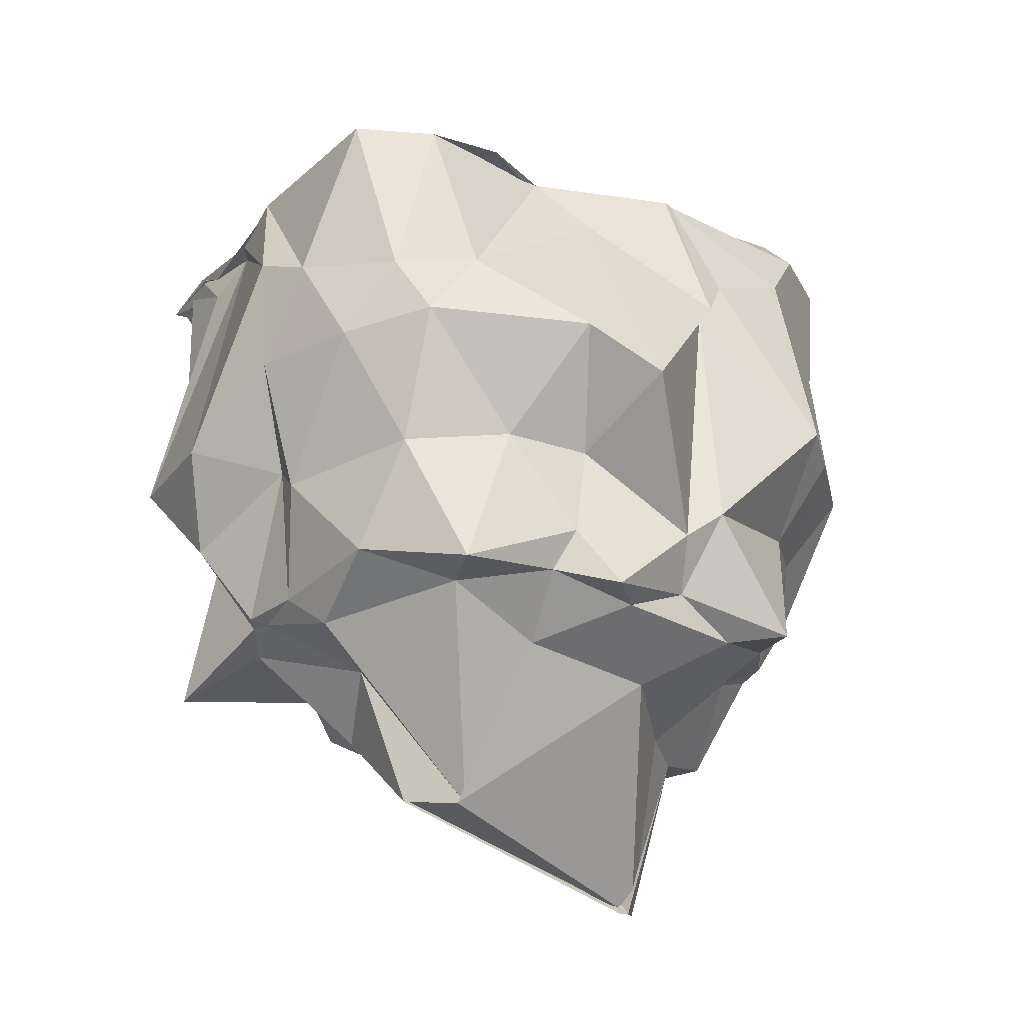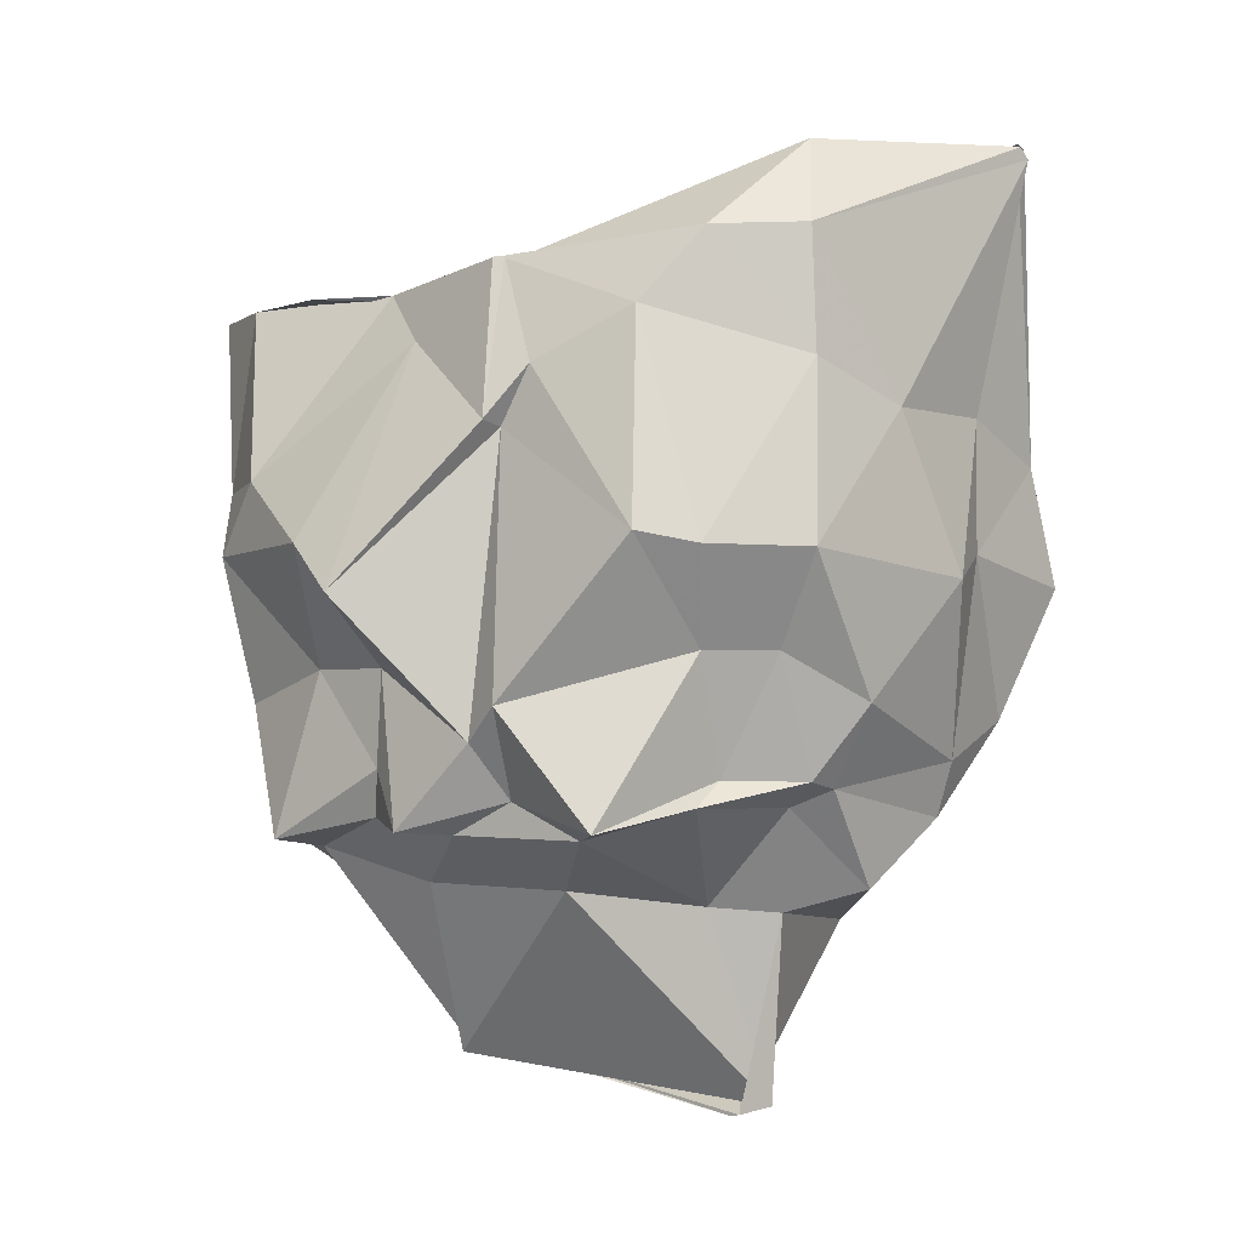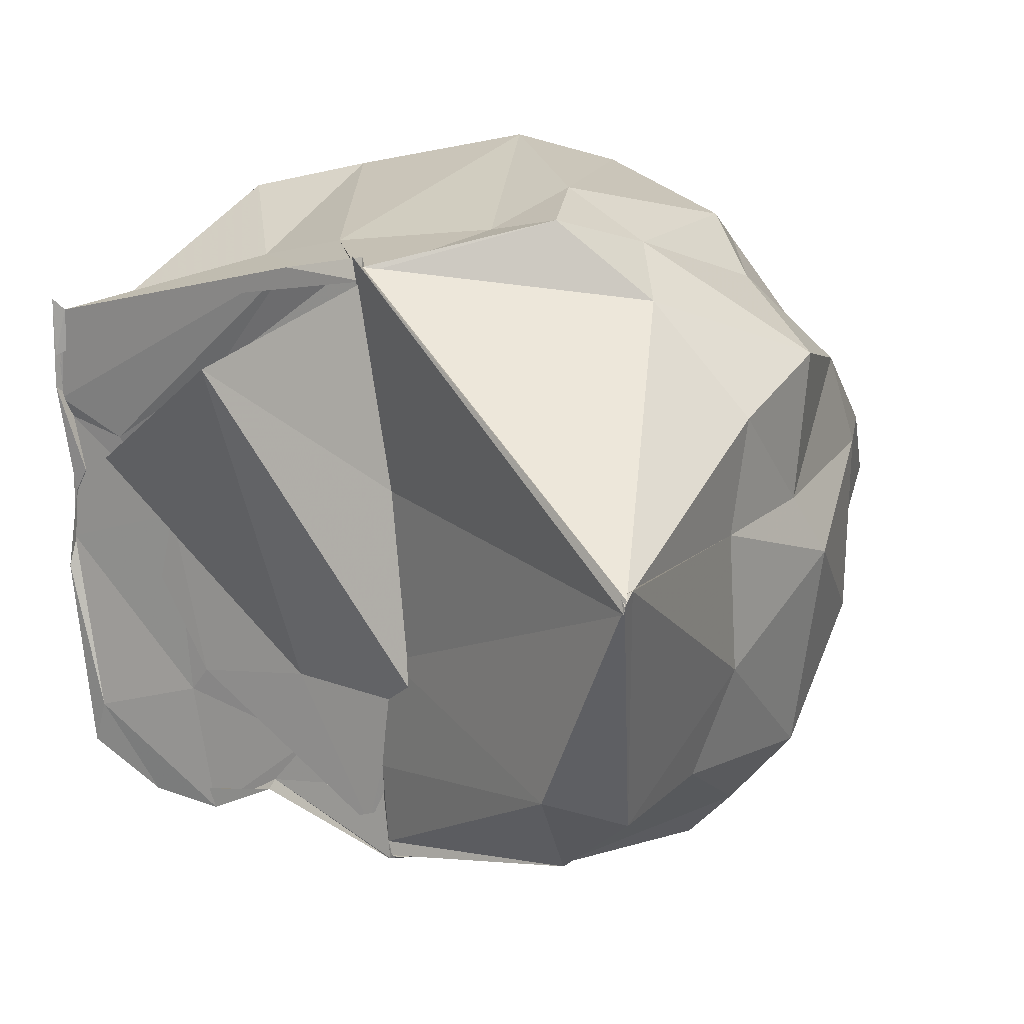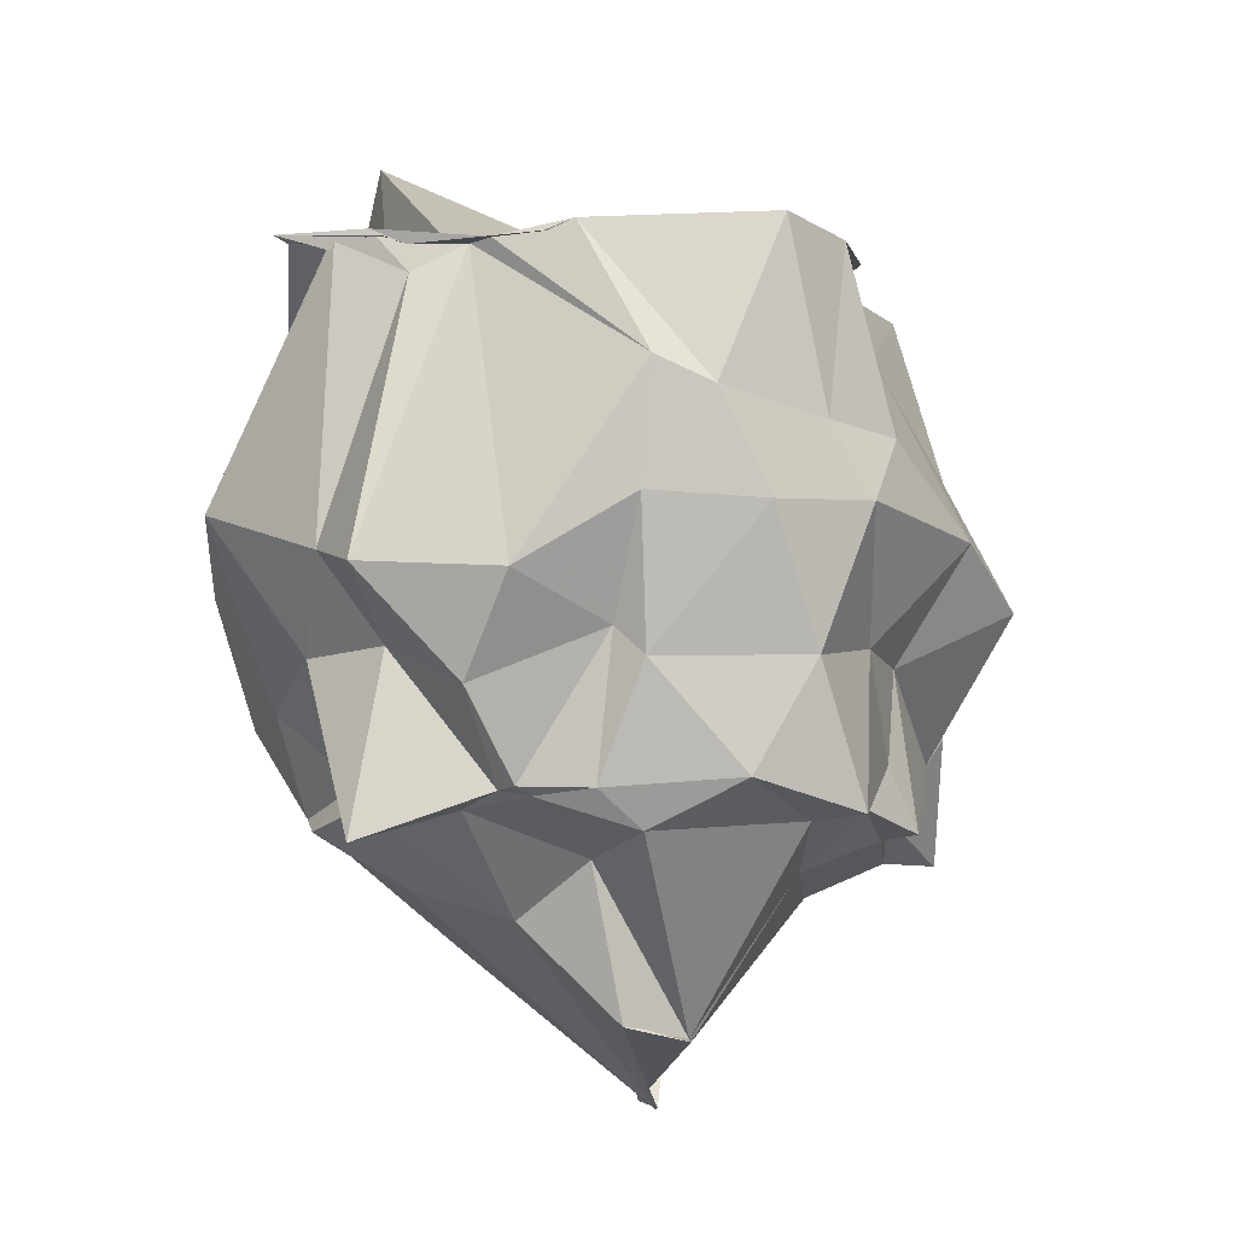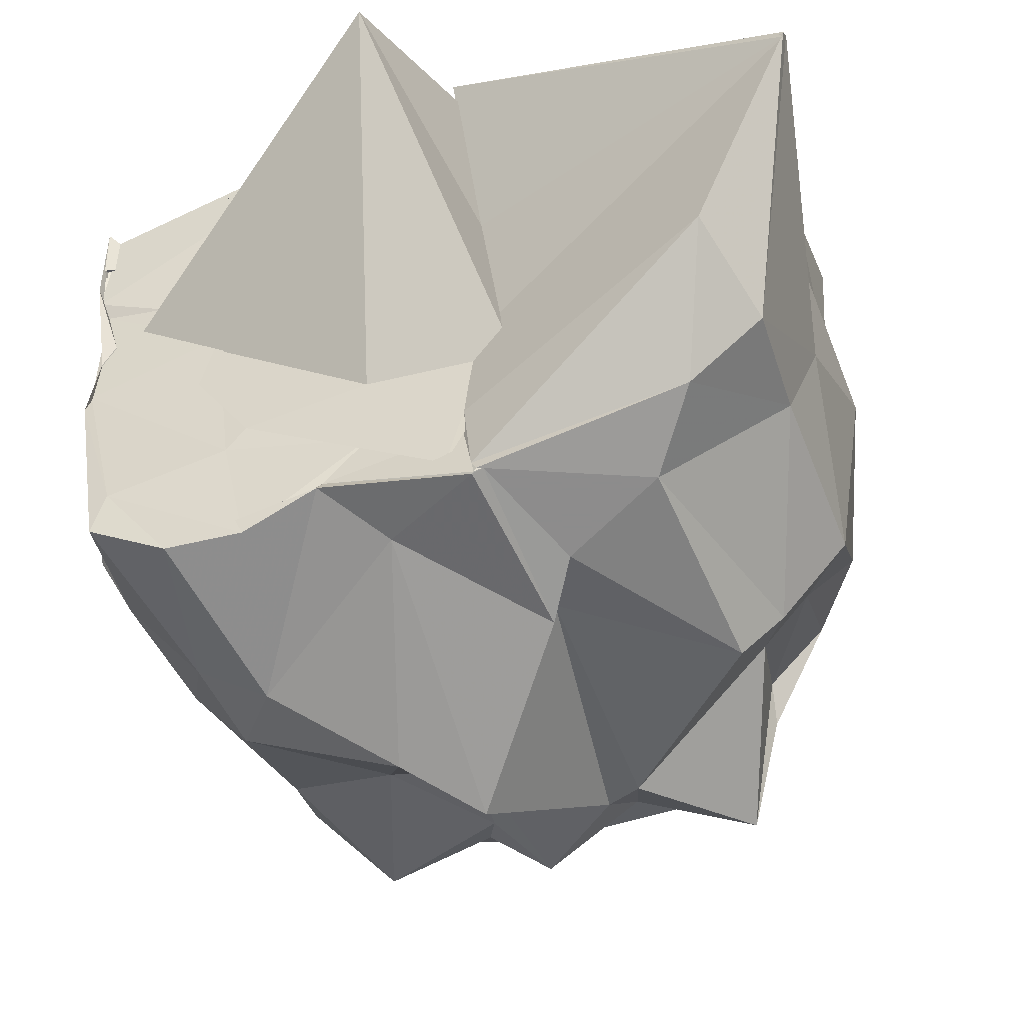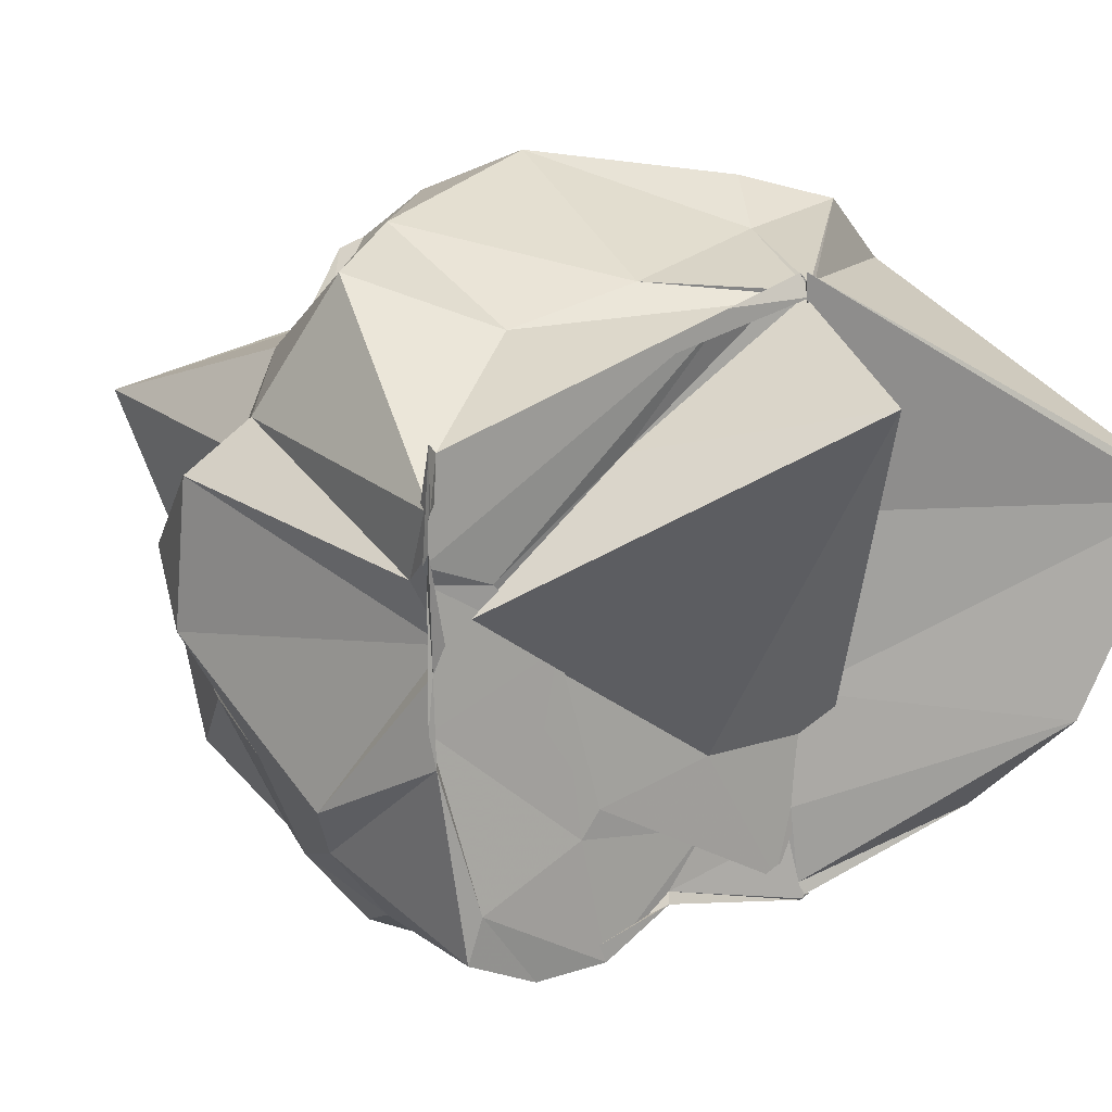
<metadata>
{"format":"obj","ext":"obj","renderer":"f3d","projection":"perspective","resolution":1024,"background":"white","views":[{"elev":-27.1,"azim":-28.4,"up":"+Z"},{"elev":-8.3,"azim":37.3,"up":"+Z"},{"elev":16.8,"azim":34.2,"up":"+Y"},{"elev":-9.9,"azim":-77.0,"up":"+Z"},{"elev":-46.6,"azim":17.8,"up":"+Y"},{"elev":17.8,"azim":-37.0,"up":"+Y"}]}
</metadata>
<code>
v -1.631 -0.3602 0.9916
v -1.951 -0.1532 -1.236
v -0.165 0.2992 1.39
v -0.1931 0.284 1.41
v -0.1671 0.2789 1.416
v -1.327 0.9874 1.036
v -1.317 0.9718 1.037
v -1.331 0.9627 1.038
v -1.324 0.9458 1.042
v -2.565 0.6981 0.9981
v -2.601 0.7326 1.017
v -2.605 0.4405 1.015
v -2.569 0.08596 0.9772
v -2.585 -0.1686 1.011
v -2.494 -0.7619 1.017
v -2.247 -0.8906 0.9947
v -1.771 -0.7835 0.9953
v -1.28 -0.8985 1.009
v -1.245 -0.8849 1.01
v -1.266 -0.8821 1.014
v -0.6157 -0.7504 1.029
v -0.3858 -0.5598 1.04
v -0.3176 0.2246 0.594
v -0.3216 0.5582 0.4949
v -0.6254 0.8829 0.5439
v -0.9004 1.112 0.6517
v -1.17 1.047 0.5985
v -1.672 0.9746 0.7
v -2.05 0.8709 0.5997
v -2.597 0.545 1.015
v -2.576 0.3263 0.8849
v -2.528 0.1608 0.9754
v -2.686 -0.4121 0.5737
v -2.601 -0.5791 0.4986
v -2.37 -0.8563 0.435
v -2.134 -1.014 0.4233
v -1.598 -0.8753 0.8103
v -1.194 -1.043 0.4896
v -1.092 -0.9561 0.6567
v -0.7778 -0.8678 0.8026
v -0.3934 -0.5292 0.659
v -0.3144 -0.2075 0.5544
v -0.3319 0.2369 0.1818
v -0.3156 0.6852 0.1329
v -0.8113 1 0.3025
v -1.035 1.157 0.377
v -1.51 1.22 -0.05821
v -2.07 1.088 0.04951
v -2.365 1.013 0.2471
v -2.565 0.5972 0.08669
v -2.749 0.4411 0.0142
v -2.767 -0.02926 -0.02541
v -2.643 -0.3713 0.1983
v -2.492 -0.7161 0.1887
v -2.289 -0.9742 0.2116
v -1.788 -1.187 0.1758
v -1.566 -1.289 -0.003127
v -1.192 -0.9623 0.4804
v -0.7084 -0.9798 0.1273
v -0.5757 -0.8383 0.09582
v -0.3603 -0.5873 0.09801
v -0.2716 0.04844 0.07913
v -0.4586 0.5688 -0.2792
v -0.686 0.8361 -0.1227
v -0.8807 0.9933 -0.257
v -1.365 1.104 -0.4003
v -1.704 1.083 -0.3091
v -1.954 0.926 -0.2941
v -2.311 0.7071 -0.1866
v -2.459 0.42 -0.1807
v -2.648 0.1331 -0.3276
v -2.509 -0.2603 -0.1558
v -2.513 -0.3562 -0.2442
v -2.298 -0.8117 -0.2258
v -1.942 -0.9011 -0.1568
v -1.665 -0.9336 -0.1761
v -1.29 -0.9806 -0.4234
v -1.167 -1.02 -0.3304
v -0.6923 -0.6802 -0.1754
v -0.54 -0.5058 -0.1695
v -0.3983 -0.255 -0.3055
v -0.4468 0.2655 -0.4287
v -0.6153 0.5439 -0.4398
v -0.9749 0.86 -0.5339
v -1.271 0.9078 -0.5948
v -1.608 0.8867 -0.6431
v -1.728 0.8959 -0.5946
v -1.92 0.6729 -0.5126
v -2.541 0.4985 -0.751
v -2.445 0.08724 -0.6032
v -2.483 0.02641 -0.5971
v -2.438 -0.1974 -0.6017
v -2.37 -0.6262 -0.5746
v -2.108 -0.9121 -0.6585
v -1.693 -0.9167 -0.47
v -1.562 -0.9874 -0.6672
v -1.238 -0.8497 -0.5848
v -0.8723 -0.9502 -0.7034
v -0.7452 -0.5159 -0.527
v -0.5613 -0.3215 -0.5277
v -0.5594 -0.2082 -0.5412
v -0.5201 0.2943 -0.5932
v -0.1689 0.2624 1.423
v -0.1698 0.2412 1.426
v -1.355 1.02 1.051
v -1.324 0.9679 1.049
v -1.346 1.011 1.011
v -1.618 0.9524 1.033
v -2.606 0.3963 0.9895
v -2.579 0.3356 0.9689
v -2.587 -0.0737 0.9781
v -2.449 -0.6258 1.023
v -1.999 -0.9002 0.9947
v -1.759 -0.7518 0.9785
v -1.274 -0.8945 1.012
v -1.286 -0.8431 1.003
v -0.4887 -0.4101 1.341
v -1.279 -0.2458 0.9859
v -1.269 0.2979 0.9869
v -1.33 0.9438 1.015
v -1.937 0.5886 0.9837
v -2.371 0.2978 0.9769
v -2.158 0.07274 0.9778
v -2.084 -0.505 0.9896
v -1.622 -0.5932 0.9735
v -1.318 -0.6724 0.986
v -1.313 -0.5982 0.9947
v -1.159 -0.3784 0.9902
v -1.489 0.7662 1.583
v -2.445 0.2116 0.9693
v -2.022 -0.4269 0.9916
v -1.368 -0.808 0.9957
v -0.6594 0.4295 -0.609
v -1.058 0.7678 -0.665
v -1.57 0.8054 -0.6967
v -1.79 0.8593 -0.6399
v -1.969 0.647 -0.5864
v -2.37 0.2143 -0.6479
v -2.433 -0.006424 -0.6202
v -2.347 -0.3129 -0.7175
v -2.064 -0.742 -0.6706
v -1.752 -0.8539 -0.6057
v -1.447 -0.8575 -0.672
v -1.024 -0.8058 -0.7048
v -0.7573 -0.6159 -0.613
v -0.6866 -0.2548 -0.5916
v -0.611 0.05698 -0.8161
v -0.9999 0.4939 -0.8784
v -1.179 0.562 -0.9636
v -1.68 0.5821 -0.814
v -2.024 0.1472 -0.9412
v -2.11 -0.1034 -0.772
v -1.808 -0.3289 -1.281
v -1.718 -0.6458 -0.7883
v -1.248 -0.5852 -0.8273
v -0.9841 -0.2471 -0.8685
v -0.8285 -0.08251 -0.884
v -1.004 -0.05914 -1.476
v -1.034 -0.05914 -1.481
v -1.959 -0.1633 -1.249
v -1.843 -0.3414 -1.29
v -0.9415 0.02003 -1.452
f 3 23 4
f 4 23 24
f 4 24 5
f 5 24 25
f 5 25 6
f 6 25 26
f 6 26 7
f 7 26 27
f 7 27 8
f 8 27 28
f 8 28 9
f 9 28 29
f 9 29 10
f 10 29 30
f 10 30 11
f 11 30 31
f 11 31 12
f 12 31 32
f 12 32 13
f 13 32 33
f 13 33 14
f 14 33 34
f 14 34 15
f 15 34 35
f 15 35 16
f 16 35 36
f 16 36 17
f 17 36 37
f 17 37 18
f 18 37 38
f 18 38 19
f 19 38 39
f 19 39 20
f 20 39 40
f 20 40 21
f 21 40 41
f 21 41 22
f 22 41 42
f 22 42 3
f 3 42 23
f 23 43 24
f 24 43 44
f 24 44 25
f 25 44 45
f 25 45 26
f 26 45 46
f 26 46 27
f 27 46 47
f 27 47 28
f 28 47 48
f 28 48 29
f 29 48 49
f 29 49 30
f 30 49 50
f 30 50 31
f 31 50 51
f 31 51 32
f 32 51 52
f 32 52 33
f 33 52 53
f 33 53 34
f 34 53 54
f 34 54 35
f 35 54 55
f 35 55 36
f 36 55 56
f 36 56 37
f 37 56 57
f 37 57 38
f 38 57 58
f 38 58 39
f 39 58 59
f 39 59 40
f 40 59 60
f 40 60 41
f 41 60 61
f 41 61 42
f 42 61 62
f 42 62 23
f 23 62 43
f 43 63 44
f 44 63 64
f 44 64 45
f 45 64 65
f 45 65 46
f 46 65 66
f 46 66 47
f 47 66 67
f 47 67 48
f 48 67 68
f 48 68 49
f 49 68 69
f 49 69 50
f 50 69 70
f 50 70 51
f 51 70 71
f 51 71 52
f 52 71 72
f 52 72 53
f 53 72 73
f 53 73 54
f 54 73 74
f 54 74 55
f 55 74 75
f 55 75 56
f 56 75 76
f 56 76 57
f 57 76 77
f 57 77 58
f 58 77 78
f 58 78 59
f 59 78 79
f 59 79 60
f 60 79 80
f 60 80 61
f 61 80 81
f 61 81 62
f 62 81 82
f 62 82 43
f 43 82 63
f 63 83 64
f 64 83 84
f 64 84 65
f 65 84 85
f 65 85 66
f 66 85 86
f 66 86 67
f 67 86 87
f 67 87 68
f 68 87 88
f 68 88 69
f 69 88 89
f 69 89 70
f 70 89 90
f 70 90 71
f 71 90 91
f 71 91 72
f 72 91 92
f 72 92 73
f 73 92 93
f 73 93 74
f 74 93 94
f 74 94 75
f 75 94 95
f 75 95 76
f 76 95 96
f 76 96 77
f 77 96 97
f 77 97 78
f 78 97 98
f 78 98 79
f 79 98 99
f 79 99 80
f 80 99 100
f 80 100 81
f 81 100 101
f 81 101 82
f 82 101 102
f 82 102 63
f 63 102 83
f 103 104 118
f 104 119 118
f 104 105 119
f 105 120 119
f 105 106 120
f 106 107 120
f 107 121 120
f 107 108 121
f 108 122 121
f 108 109 122
f 109 110 122
f 110 123 122
f 110 111 123
f 111 124 123
f 111 112 124
f 112 113 124
f 113 125 124
f 113 114 125
f 114 126 125
f 114 115 126
f 115 116 126
f 116 127 126
f 116 117 127
f 117 118 127
f 117 103 118
f 118 119 128
f 119 129 128
f 119 120 129
f 120 121 129
f 121 130 129
f 121 122 130
f 122 123 130
f 123 131 130
f 123 124 131
f 124 125 131
f 125 132 131
f 125 126 132
f 126 127 132
f 127 128 132
f 127 118 128
f 133 148 134
f 134 148 149
f 134 149 135
f 135 149 150
f 135 150 136
f 136 150 137
f 137 150 151
f 137 151 138
f 138 151 152
f 138 152 139
f 139 152 140
f 140 152 153
f 140 153 141
f 141 153 154
f 141 154 142
f 142 154 143
f 143 154 155
f 143 155 144
f 144 155 156
f 144 156 145
f 145 156 146
f 146 156 157
f 146 157 147
f 147 157 148
f 147 148 133
f 148 158 149
f 149 158 159
f 149 159 150
f 150 159 151
f 151 159 160
f 151 160 152
f 152 160 153
f 153 160 161
f 153 161 154
f 154 161 155
f 155 161 162
f 155 162 156
f 156 162 157
f 157 162 158
f 157 158 148
f 3 4 103
f 103 4 104
f 4 5 104
f 104 5 105
f 5 6 105
f 105 6 106
f 6 7 106
f 7 8 106
f 106 8 107
f 8 9 107
f 107 9 108
f 9 10 108
f 108 10 109
f 10 11 109
f 11 12 109
f 109 12 110
f 12 13 110
f 110 13 111
f 13 14 111
f 111 14 112
f 14 15 112
f 15 16 112
f 112 16 113
f 16 17 113
f 113 17 114
f 17 18 114
f 114 18 115
f 18 19 115
f 19 20 115
f 115 20 116
f 20 21 116
f 116 21 117
f 21 22 117
f 117 22 103
f 22 3 103
f 83 133 84
f 84 133 134
f 84 134 85
f 85 134 135
f 85 135 86
f 86 135 136
f 86 136 87
f 87 136 88
f 88 136 137
f 88 137 89
f 89 137 138
f 89 138 90
f 90 138 139
f 90 139 91
f 91 139 92
f 92 139 140
f 92 140 93
f 93 140 141
f 93 141 94
f 94 141 142
f 94 142 95
f 95 142 96
f 96 142 143
f 96 143 97
f 97 143 144
f 97 144 98
f 98 144 145
f 98 145 99
f 99 145 100
f 100 145 146
f 100 146 101
f 101 146 147
f 101 147 102
f 102 147 133
f 102 133 83
f 128 129 1
f 129 130 1
f 130 131 1
f 131 132 1
f 132 128 1
f 159 158 2
f 160 159 2
f 161 160 2
f 162 161 2
f 158 162 2

</code>
